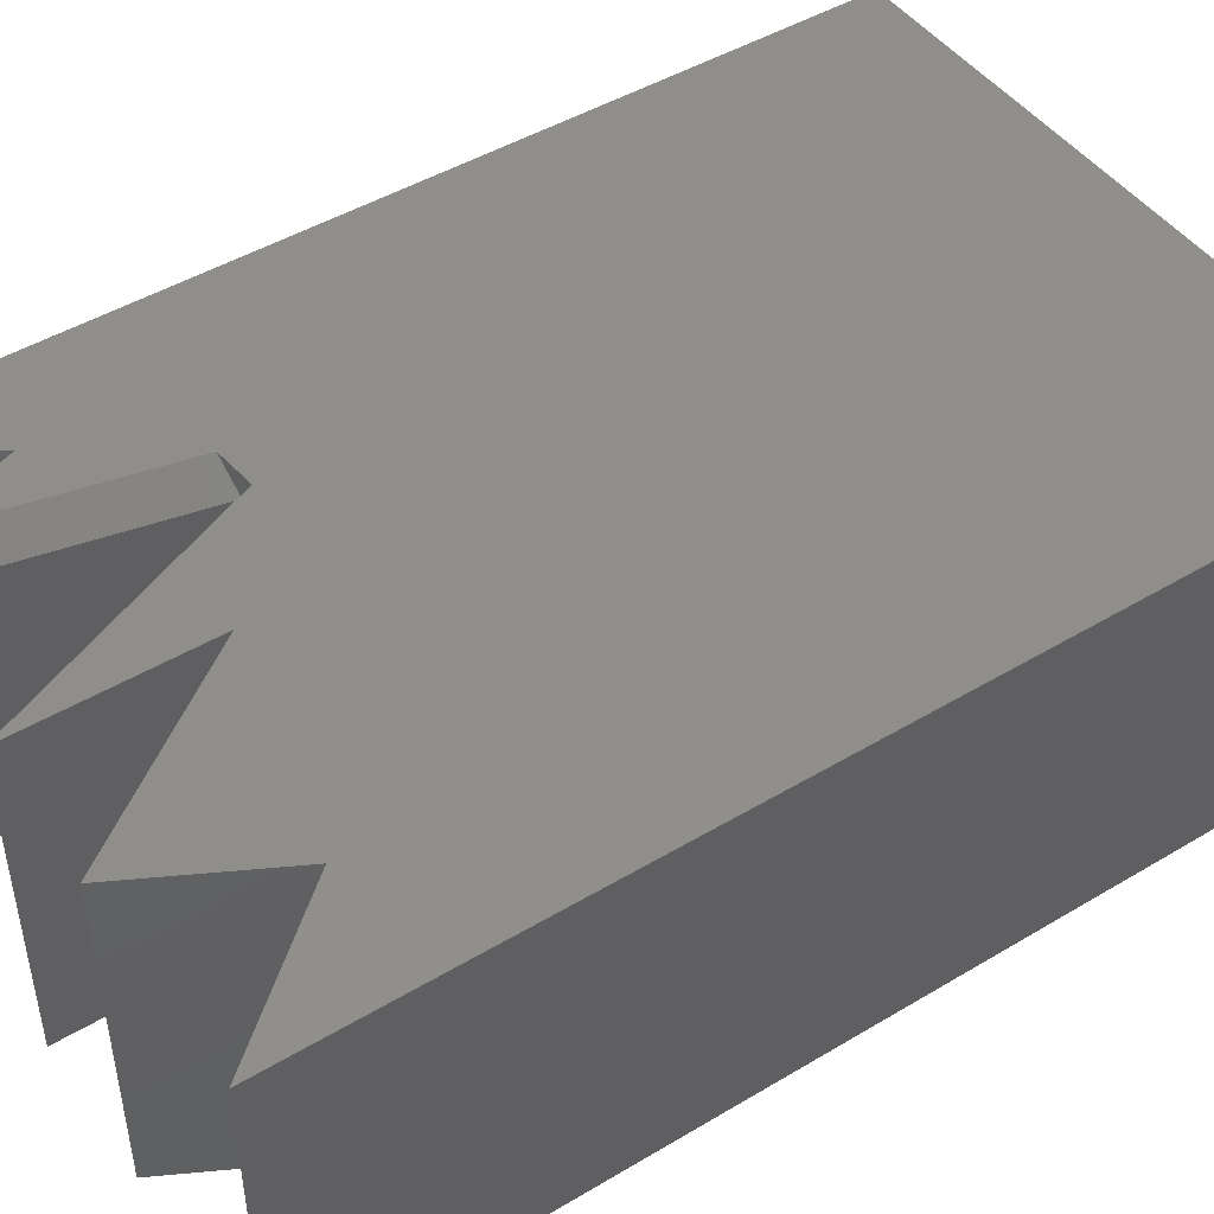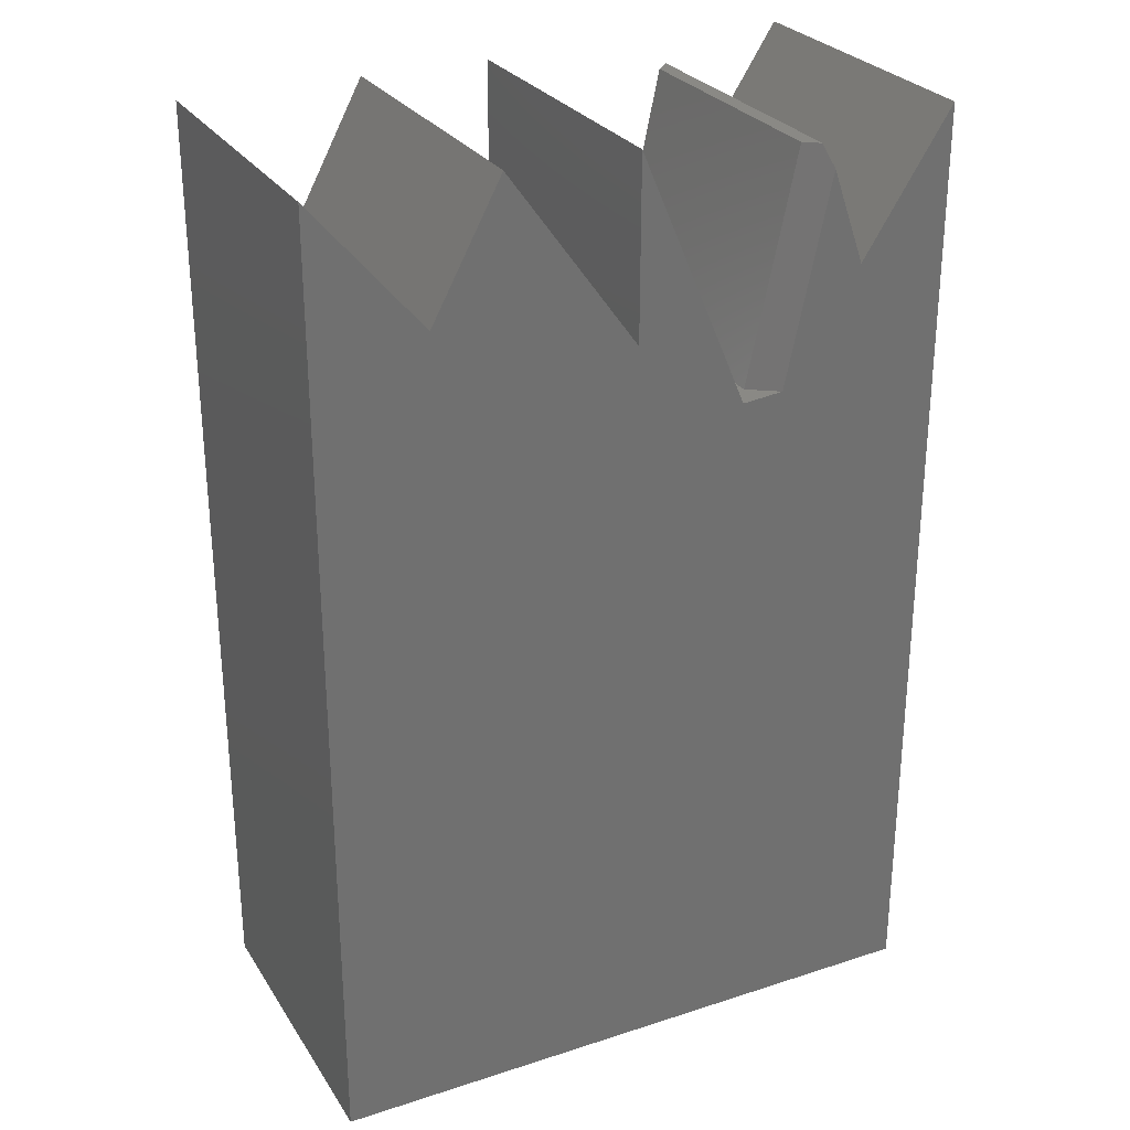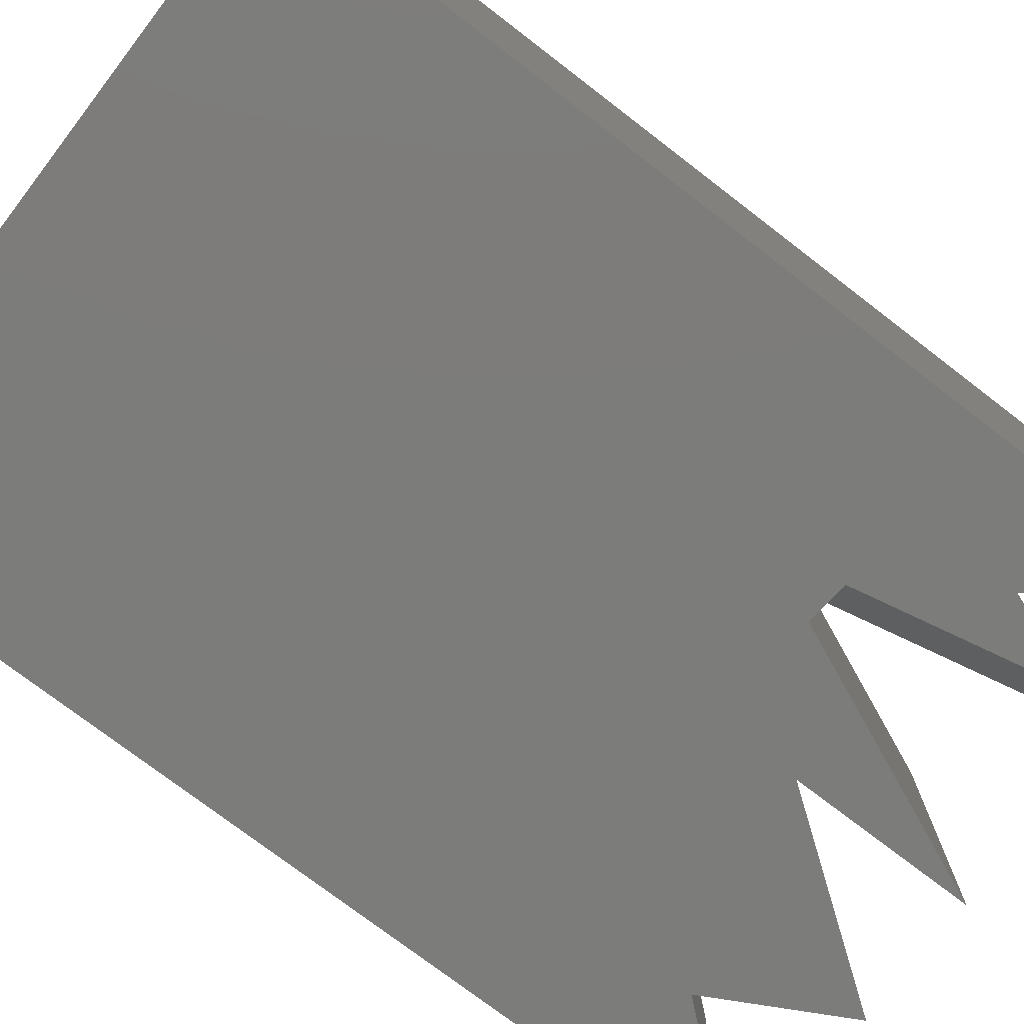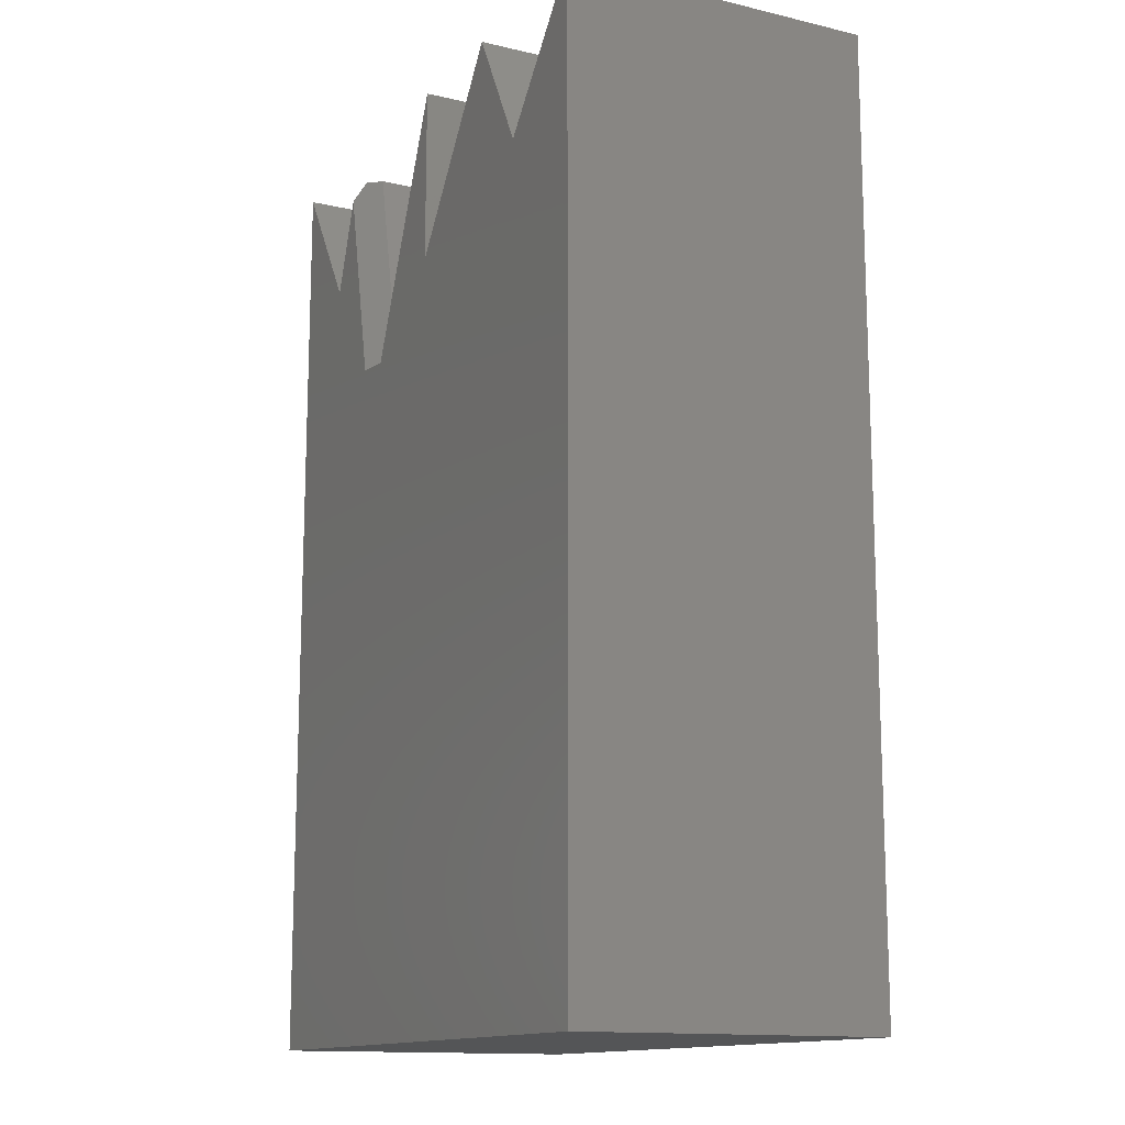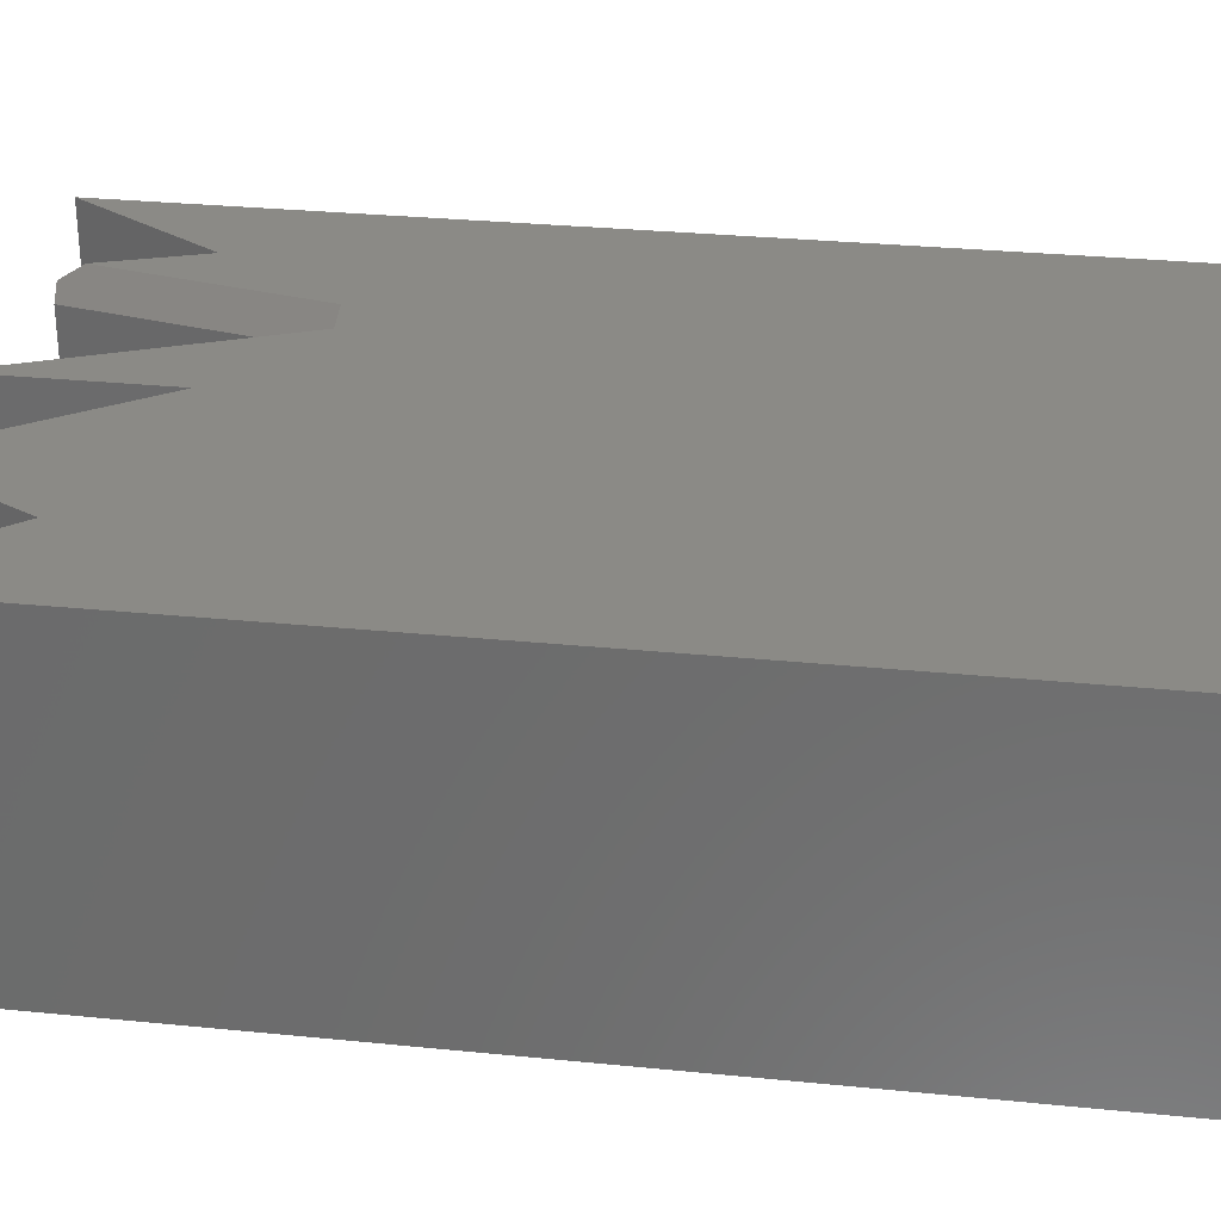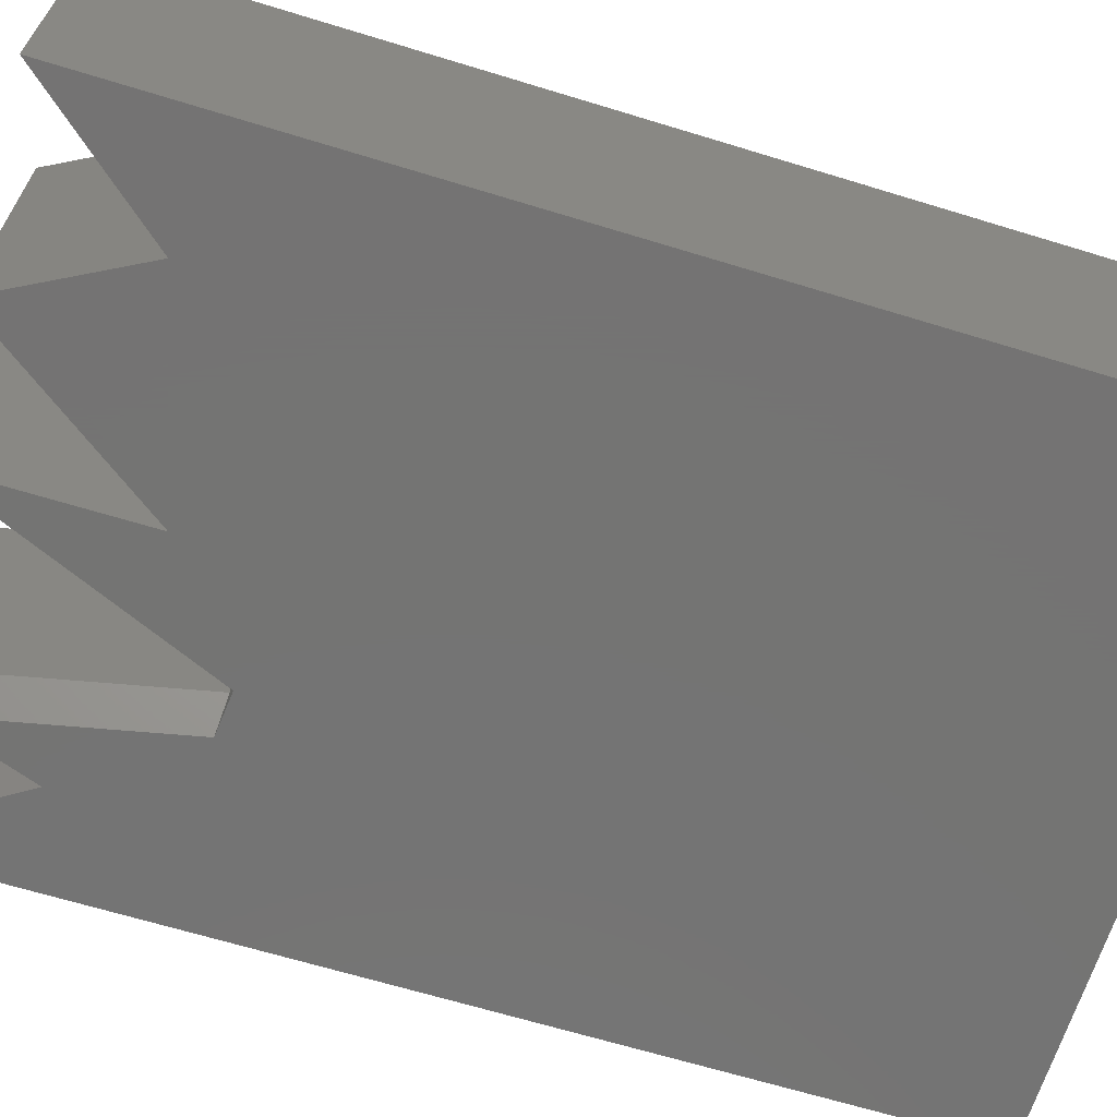
<metadata>
{"format":"stl","ext":"stl","renderer":"f3d","projection":"perspective","resolution":1024,"background":"white","views":[{"elev":46.5,"azim":55.7,"up":"+Y"},{"elev":27.8,"azim":153.7,"up":"+Z"},{"elev":-75.5,"azim":-127.5,"up":"+Y"},{"elev":-13.7,"azim":62.6,"up":"+Z"},{"elev":30.1,"azim":98.3,"up":"+Y"},{"elev":-66.0,"azim":72.9,"up":"+Y"}]}
</metadata>
<code>
# stl→obj: 30 verts, 56 faces
v -0.07523 -0.01562 0.5926
v -0.1057 -0.01562 0.7347
v -0.07523 -0.1797 0.5926
v -0.1057 -0.1797 0.7347
v -0.09155 2.964e-17 0.5942
v -0.1398 3.081e-17 0.6637
v -0.119 3.521e-17 0.722
v 0.002056 4.348e-17 0.75
v 0.002056 3.732e-17 0.639
v -0.0658 3.093e-17 0.5917
v 0.08224 4.793e-17 0.75
v 0.1254 4.588e-17 0.6698
v 0.1933 2.157e-17 0.1641
v -0.1953 0 0.1641
v 0.1933 5.41e-17 0.75
v -0.1953 3.253e-17 0.75
v -0.119 -0.1953 0.722
v -0.1398 -0.1953 0.6637
v -0.09155 -0.1953 0.5942
v -0.0658 -0.1953 0.5917
v 0.002056 -0.1953 0.639
v 0.002056 -0.1953 0.75
v 0.1254 -0.1953 0.6698
v 0.08224 -0.1953 0.75
v 0.1933 -0.1953 0.1641
v 0.1933 -0.1953 0.75
v -0.1953 -0.1953 0.1641
v -0.1953 -0.1953 0.75
v -0.1142 -0.1879 0.7353
v -0.1142 -0.007403 0.7353
f 1 2 3
f 3 2 4
f 5 6 7
f 8 9 10
f 11 12 9
f 13 14 10
f 13 10 9
f 13 9 12
f 13 12 15
f 14 16 6
f 14 6 5
f 14 5 10
f 17 18 19
f 20 21 22
f 21 23 24
f 25 26 23
f 25 23 21
f 25 21 20
f 25 20 27
f 27 20 19
f 27 19 18
f 27 18 28
f 29 18 17
f 18 29 6
f 6 29 30
f 6 30 7
f 3 20 1
f 3 19 20
f 10 1 20
f 10 5 1
f 27 14 25
f 25 14 13
f 19 3 17
f 17 3 4
f 17 4 29
f 30 29 2
f 2 29 4
f 30 2 7
f 7 2 1
f 7 1 5
f 8 10 22
f 22 10 20
f 28 16 27
f 27 16 14
f 6 16 18
f 18 16 28
f 9 8 21
f 21 8 22
f 11 9 24
f 24 9 21
f 12 11 23
f 23 11 24
f 15 12 26
f 26 12 23
f 25 13 26
f 26 13 15

</code>
